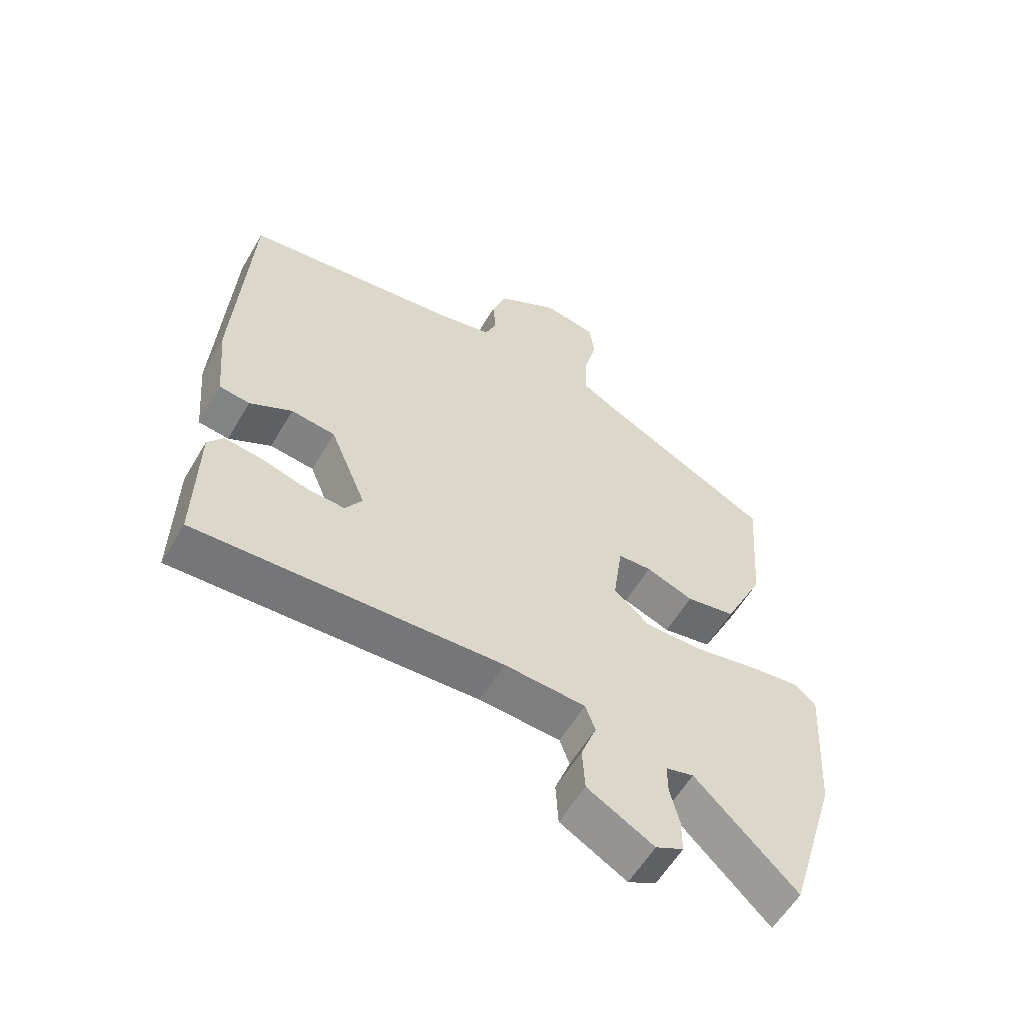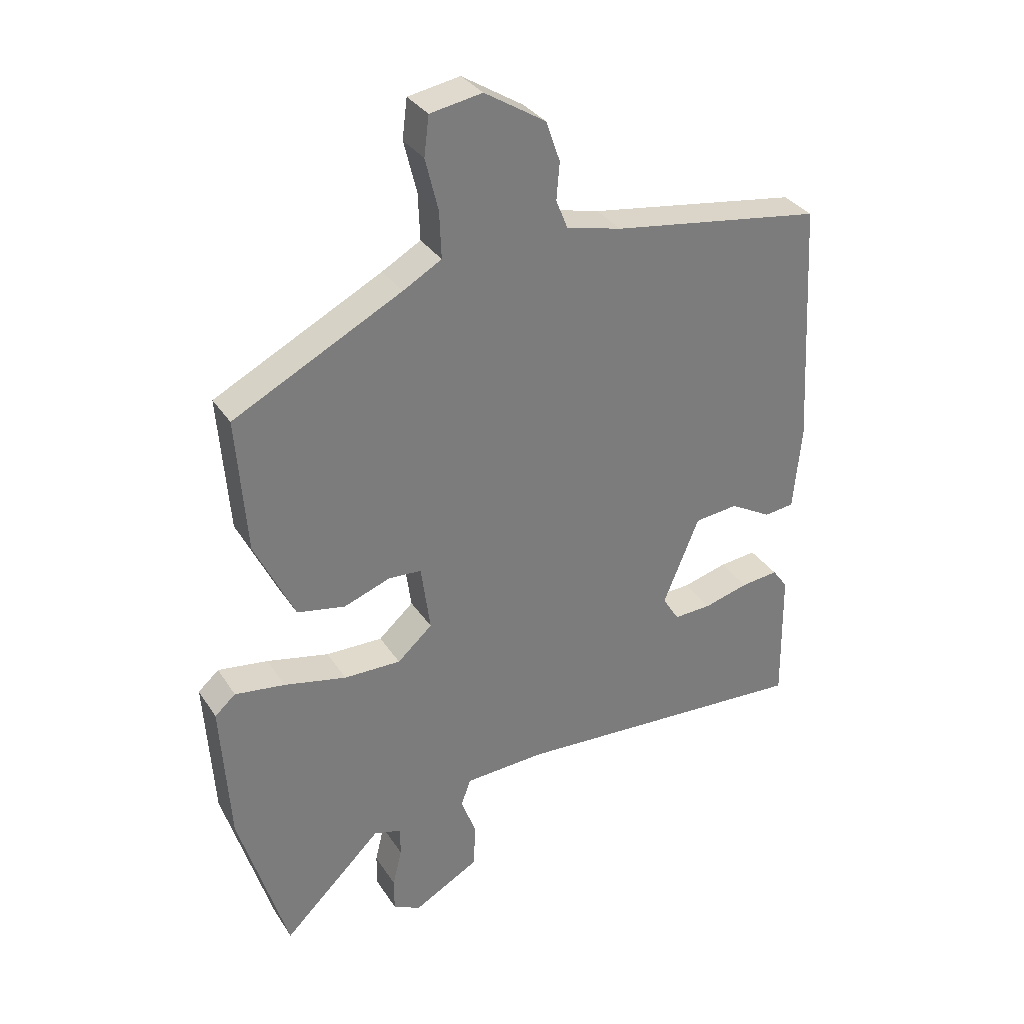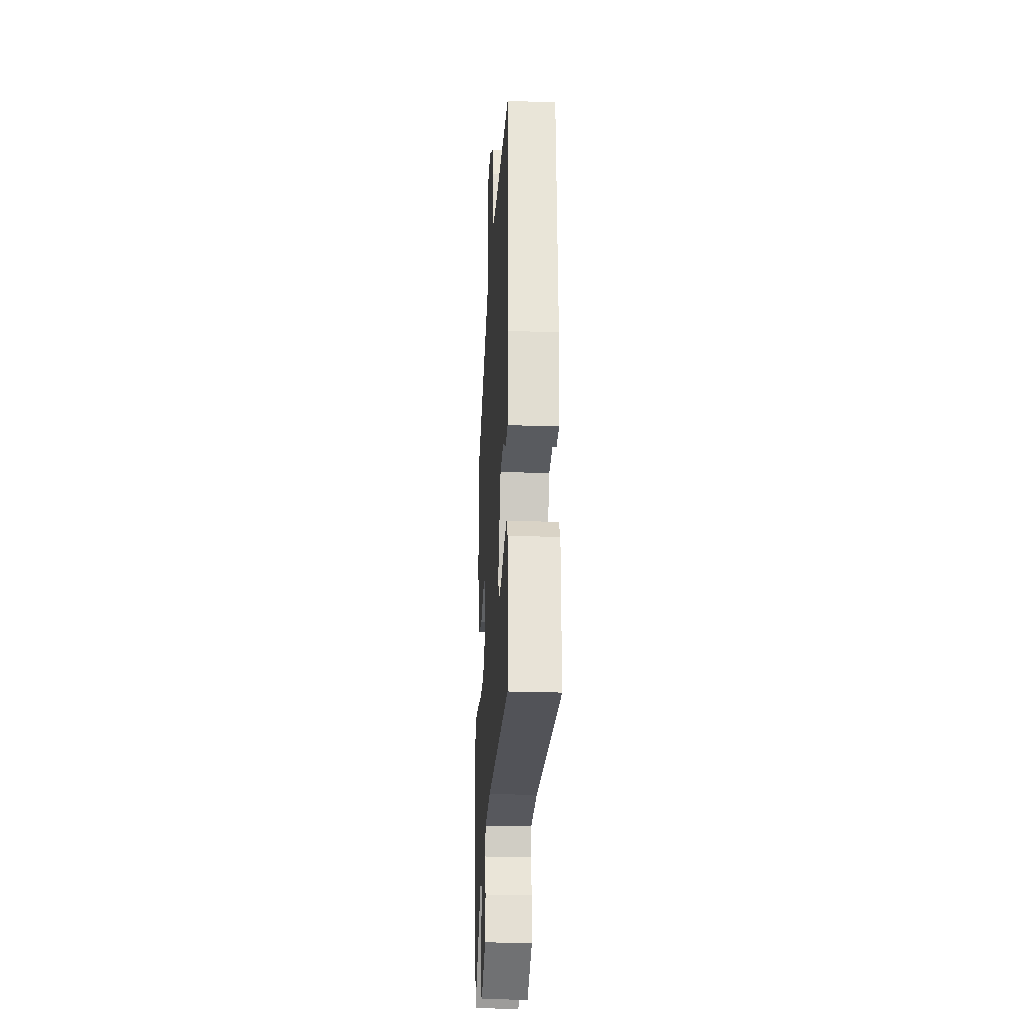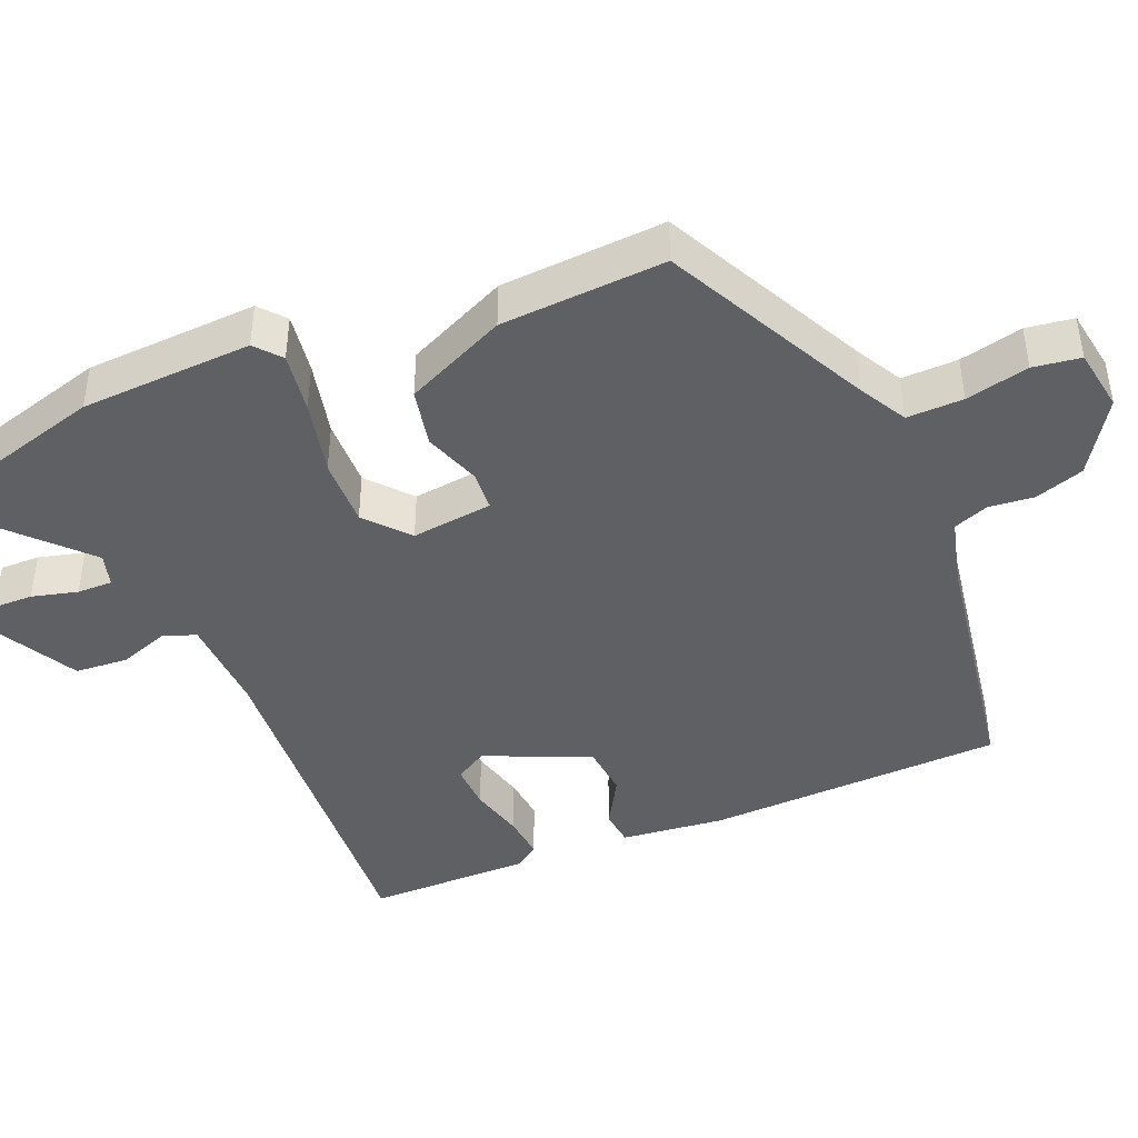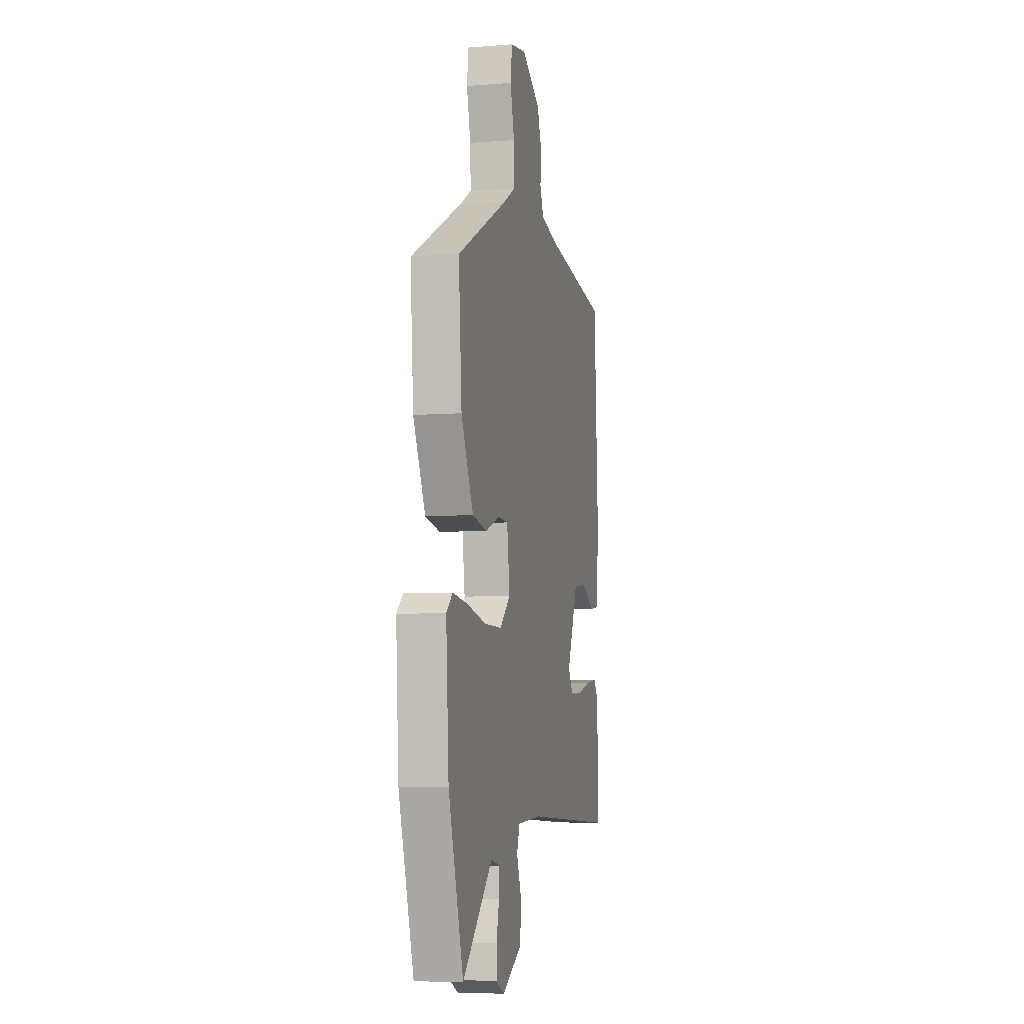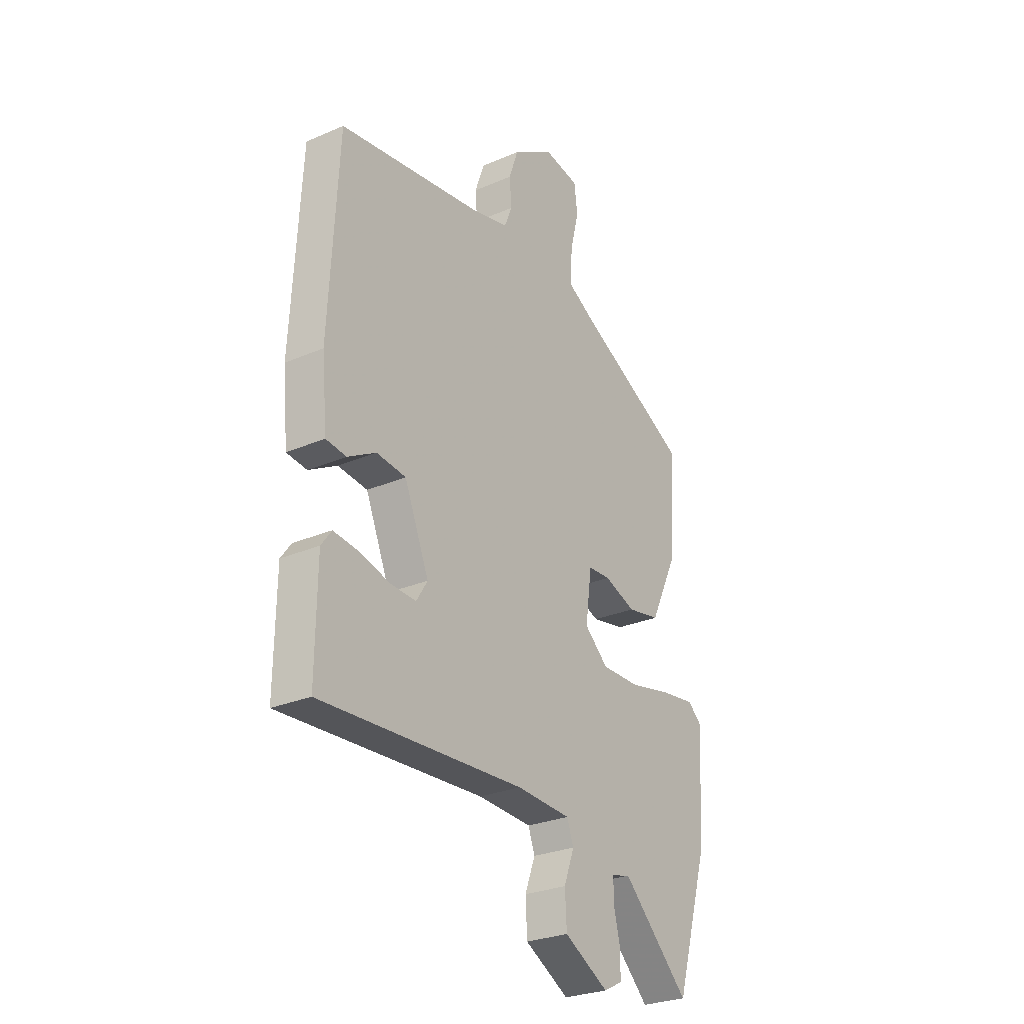
<metadata>
{"format":"obj","ext":"obj","renderer":"f3d","projection":"perspective","resolution":1024,"background":"white","views":[{"elev":-58.3,"azim":149.7,"up":"+Z"},{"elev":32.7,"azim":-27.9,"up":"+Z"},{"elev":-25.8,"azim":86.8,"up":"+Z"},{"elev":-43.1,"azim":-68.2,"up":"+Y"},{"elev":-6.0,"azim":-76.7,"up":"+Z"},{"elev":-27.5,"azim":123.6,"up":"+Z"}]}
</metadata>
<code>
v -0.483 0.07 0.337
v -0.208 0.07 0.479
v -0.145 0.07 0.515
v -0.148 0.07 0.591
v -0.169 0.07 0.676
v -0.161 0.07 0.74
v -0.076 0.07 0.755
v 0.024 0.07 0.693
v 0.047 0.07 0.627
v 0.042 0.07 0.566
v 0.061 0.07 0.519
v 0.152 0.07 0.497
v 0.498 0.07 0.446
v 0.52 0.07 0.043
v 0.507 0.07 -0.097
v 0.458 0.07 -0.103
v 0.39 0.07 -0.065
v 0.319 0.07 -0.073
v 0.26 0.07 -0.216
v 0.287 0.07 -0.259
v 0.349 0.07 -0.256
v 0.422 0.07 -0.236
v 0.483 0.07 -0.229
v 0.508 0.07 -0.263
v 0.511 0.07 -0.484
v 0.02 0.07 -0.457
v -0.111 0.07 -0.464
v -0.127 0.07 -0.508
v -0.102 0.07 -0.575
v -0.106 0.07 -0.647
v -0.213 0.07 -0.707
v -0.258 0.07 -0.684
v -0.258 0.07 -0.63
v -0.243 0.07 -0.568
v -0.243 0.07 -0.52
v -0.288 0.07 -0.508
v -0.45 0.07 -0.666
v -0.53 0.07 -0.4
v -0.545 0.07 -0.168
v -0.511 0.07 -0.138
v -0.429 0.07 -0.149
v -0.327 0.07 -0.171
v -0.234 0.07 -0.172
v -0.177 0.07 -0.121
v -0.192 0.07 -0.011
v -0.246 0.07 -0.008
v -0.322 0.07 -0.036
v -0.401 0.07 -0.021
v -0.466 0.07 0.115
v -0.483 0 0.337
v -0.208 0 0.479
v -0.145 0 0.515
v -0.148 0 0.591
v -0.169 0 0.676
v -0.161 0 0.74
v -0.076 0 0.755
v 0.024 0 0.693
v 0.047 0 0.627
v 0.042 0 0.566
v 0.061 0 0.519
v 0.152 0 0.497
v 0.498 0 0.446
v 0.52 0 0.043
v 0.507 0 -0.097
v 0.458 0 -0.103
v 0.39 0 -0.065
v 0.319 0 -0.073
v 0.26 0 -0.216
v 0.287 0 -0.259
v 0.349 0 -0.256
v 0.422 0 -0.236
v 0.483 0 -0.229
v 0.508 0 -0.263
v 0.511 0 -0.484
v 0.02 0 -0.457
v -0.111 0 -0.464
v -0.127 0 -0.508
v -0.102 0 -0.575
v -0.106 0 -0.647
v -0.213 0 -0.707
v -0.258 0 -0.684
v -0.258 0 -0.63
v -0.243 0 -0.568
v -0.243 0 -0.52
v -0.288 0 -0.508
v -0.45 0 -0.666
v -0.53 0 -0.4
v -0.545 0 -0.168
v -0.511 0 -0.138
v -0.429 0 -0.149
v -0.327 0 -0.171
v -0.234 0 -0.172
v -0.177 0 -0.121
v -0.192 0 -0.011
v -0.246 0 -0.008
v -0.322 0 -0.036
v -0.401 0 -0.021
v -0.466 0 0.115
f 49 1 2
f 48 49 2
f 47 48 2
f 46 47 2
f 45 46 2 3
f 44 45 3
f 40 41 42
f 39 40 42
f 38 39 42
f 37 38 42
f 36 37 42
f 35 36 42 43
f 34 35 43 44
f 32 33 34
f 31 32 34
f 30 31 34
f 29 30 34
f 28 29 34
f 27 28 34 44
f 24 25 26
f 23 24 26
f 22 23 26
f 21 22 26
f 20 21 26 27
f 19 20 27 44
f 15 16 17
f 14 15 17
f 13 14 17
f 12 13 17
f 11 12 17 18
f 8 9 10
f 7 8 10
f 6 7 10
f 5 6 10
f 4 5 10
f 3 4 10 11
f 18 19 44
f 11 18 44
f 3 11 44
f 51 50 98
f 51 98 97
f 51 97 96
f 51 96 95
f 52 51 95 94
f 52 94 93
f 91 90 89
f 91 89 88
f 91 88 87
f 91 87 86
f 91 86 85
f 92 91 85 84
f 93 92 84 83
f 83 82 81
f 83 81 80
f 83 80 79
f 83 79 78
f 83 78 77
f 93 83 77 76
f 75 74 73
f 75 73 72
f 75 72 71
f 75 71 70
f 76 75 70 69
f 93 76 69 68
f 66 65 64
f 66 64 63
f 66 63 62
f 66 62 61
f 67 66 61 60
f 59 58 57
f 59 57 56
f 59 56 55
f 59 55 54
f 59 54 53
f 60 59 53 52
f 93 68 67
f 93 67 60
f 93 60 52
f 1 50 51 2
f 2 51 52 3
f 3 52 53 4
f 4 53 54 5
f 5 54 55 6
f 6 55 56 7
f 7 56 57 8
f 8 57 58 9
f 9 58 59 10
f 10 59 60 11
f 11 60 61 12
f 12 61 62 13
f 13 62 63 14
f 14 63 64 15
f 15 64 65 16
f 16 65 66 17
f 17 66 67 18
f 18 67 68 19
f 19 68 69 20
f 20 69 70 21
f 21 70 71 22
f 22 71 72 23
f 23 72 73 24
f 24 73 74 25
f 25 74 75 26
f 26 75 76 27
f 27 76 77 28
f 28 77 78 29
f 29 78 79 30
f 30 79 80 31
f 31 80 81 32
f 32 81 82 33
f 33 82 83 34
f 34 83 84 35
f 35 84 85 36
f 36 85 86 37
f 37 86 87 38
f 38 87 88 39
f 39 88 89 40
f 40 89 90 41
f 41 90 91 42
f 42 91 92 43
f 43 92 93 44
f 44 93 94 45
f 45 94 95 46
f 46 95 96 47
f 47 96 97 48
f 48 97 98 49
f 49 98 50 1

</code>
